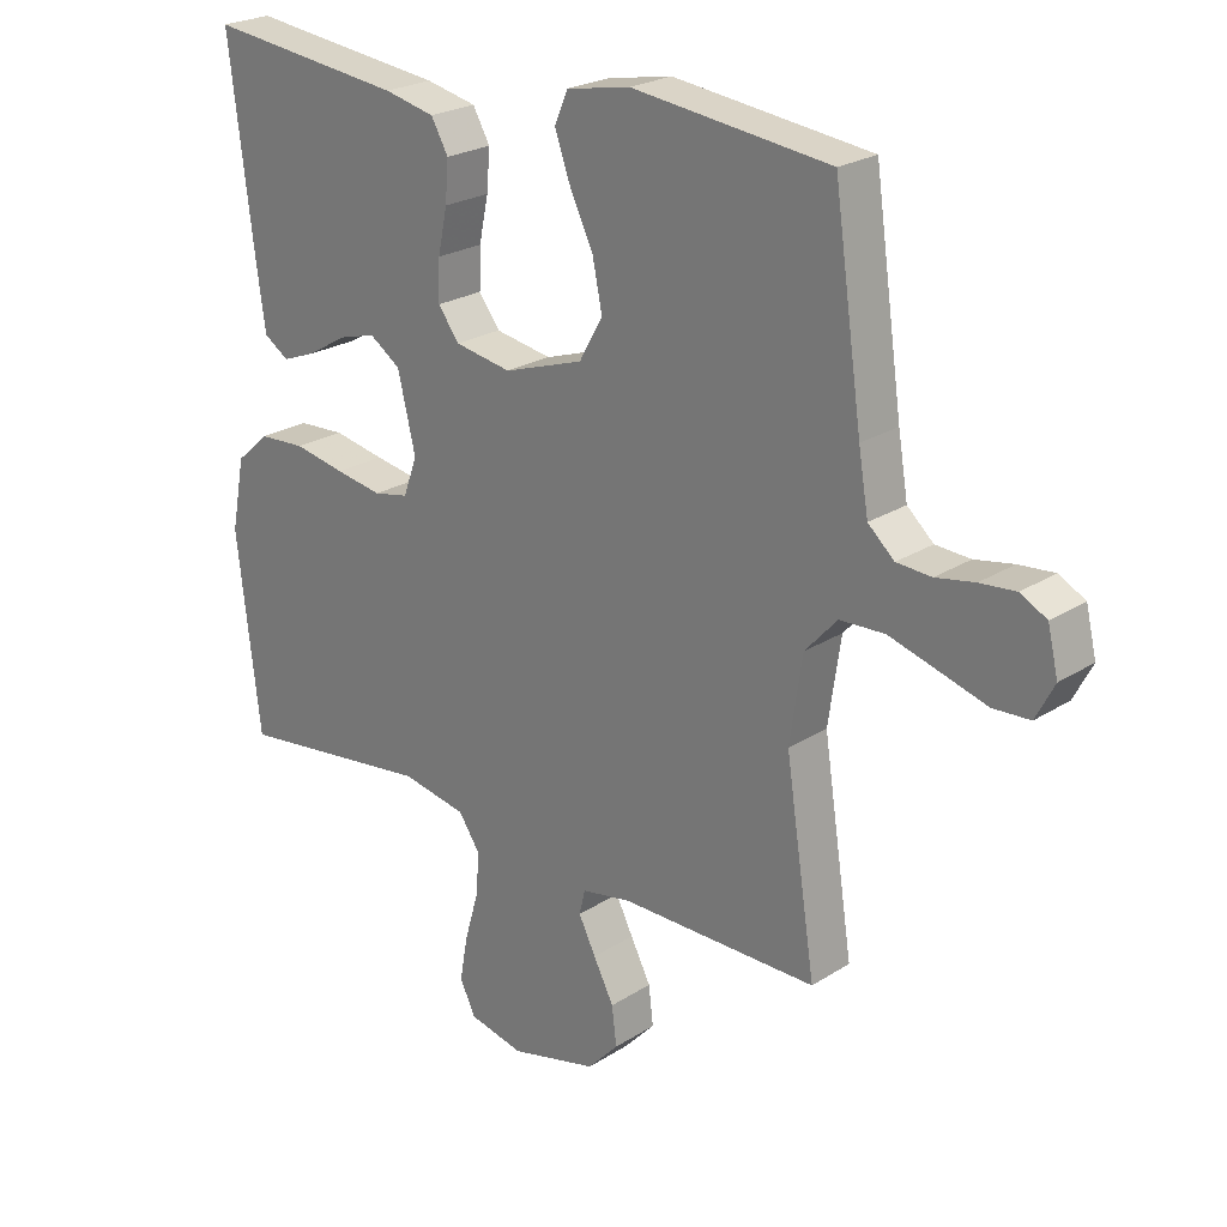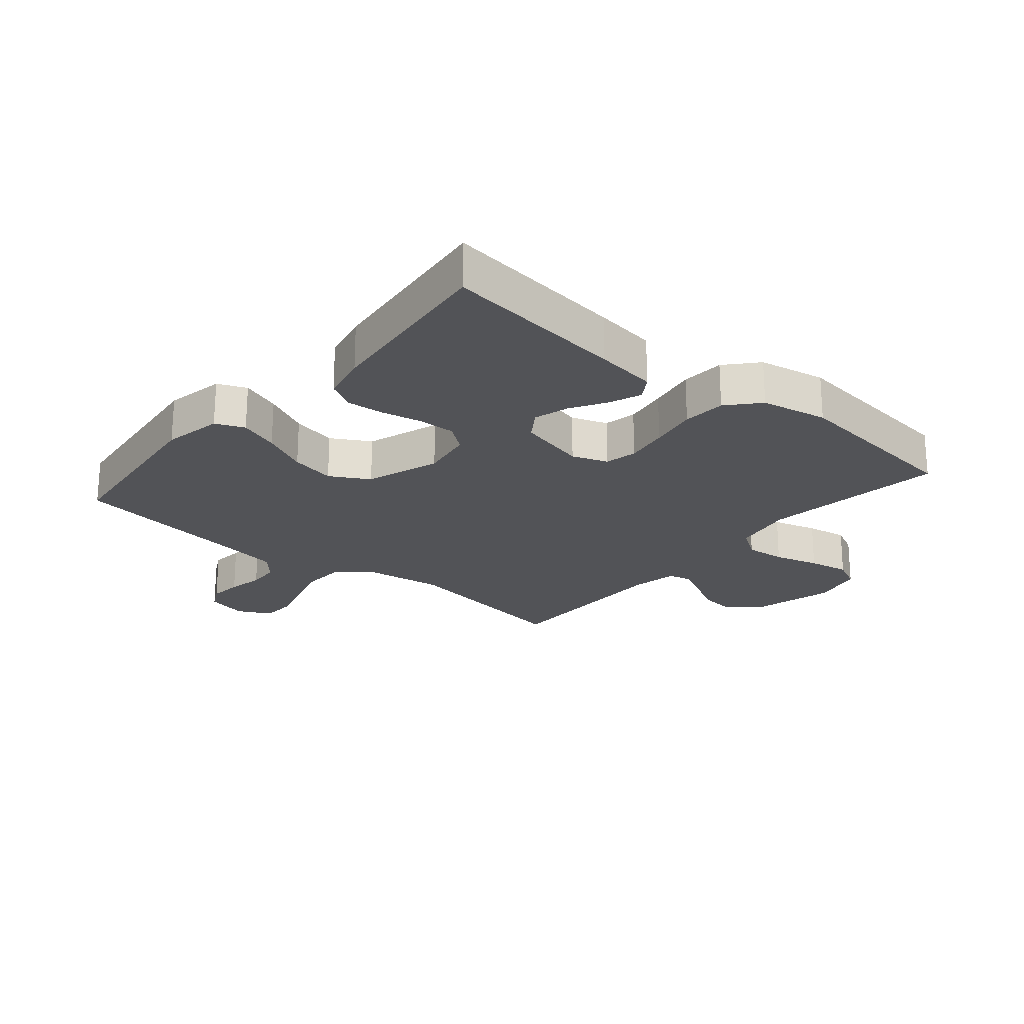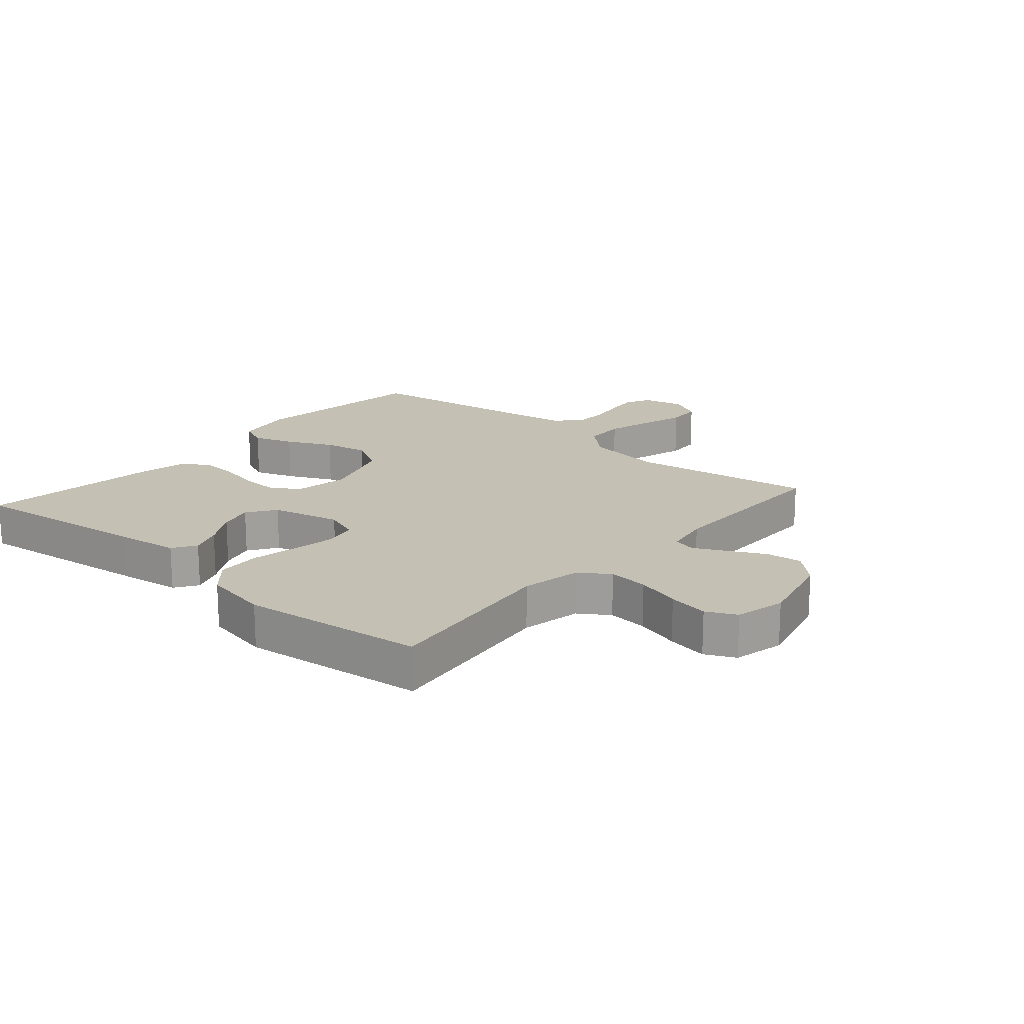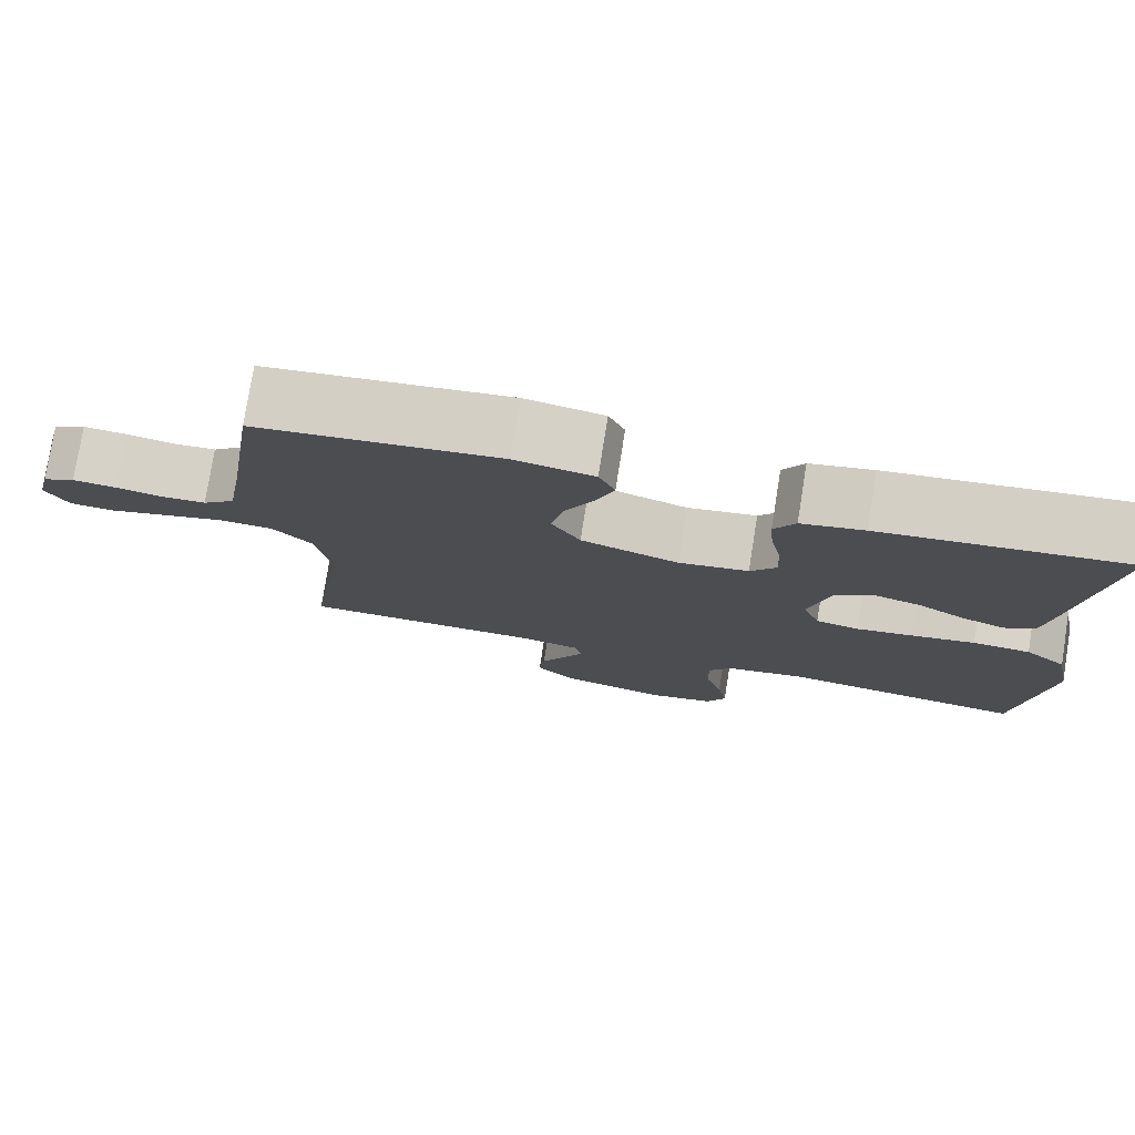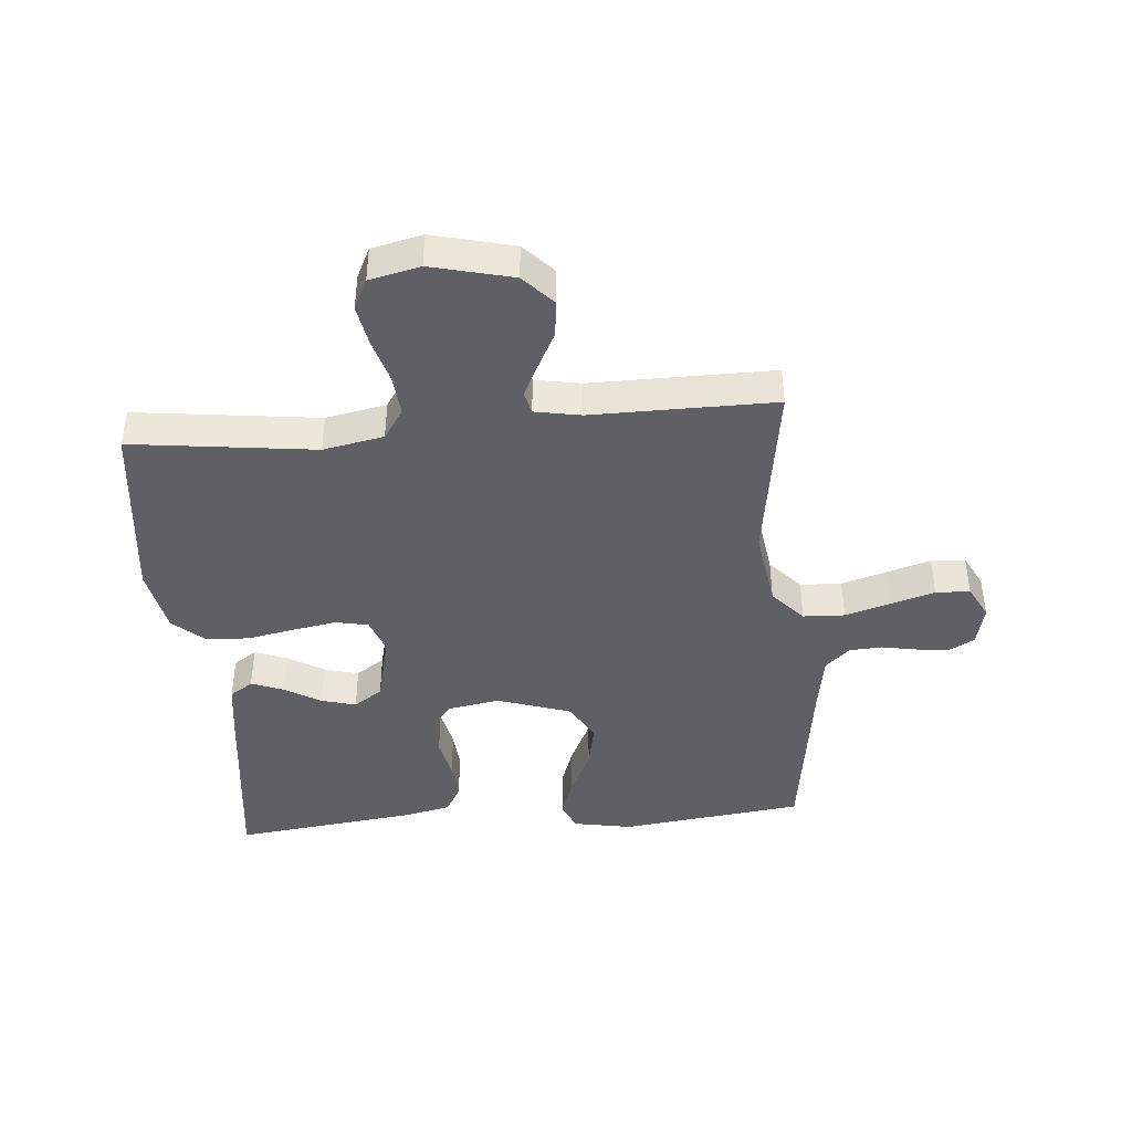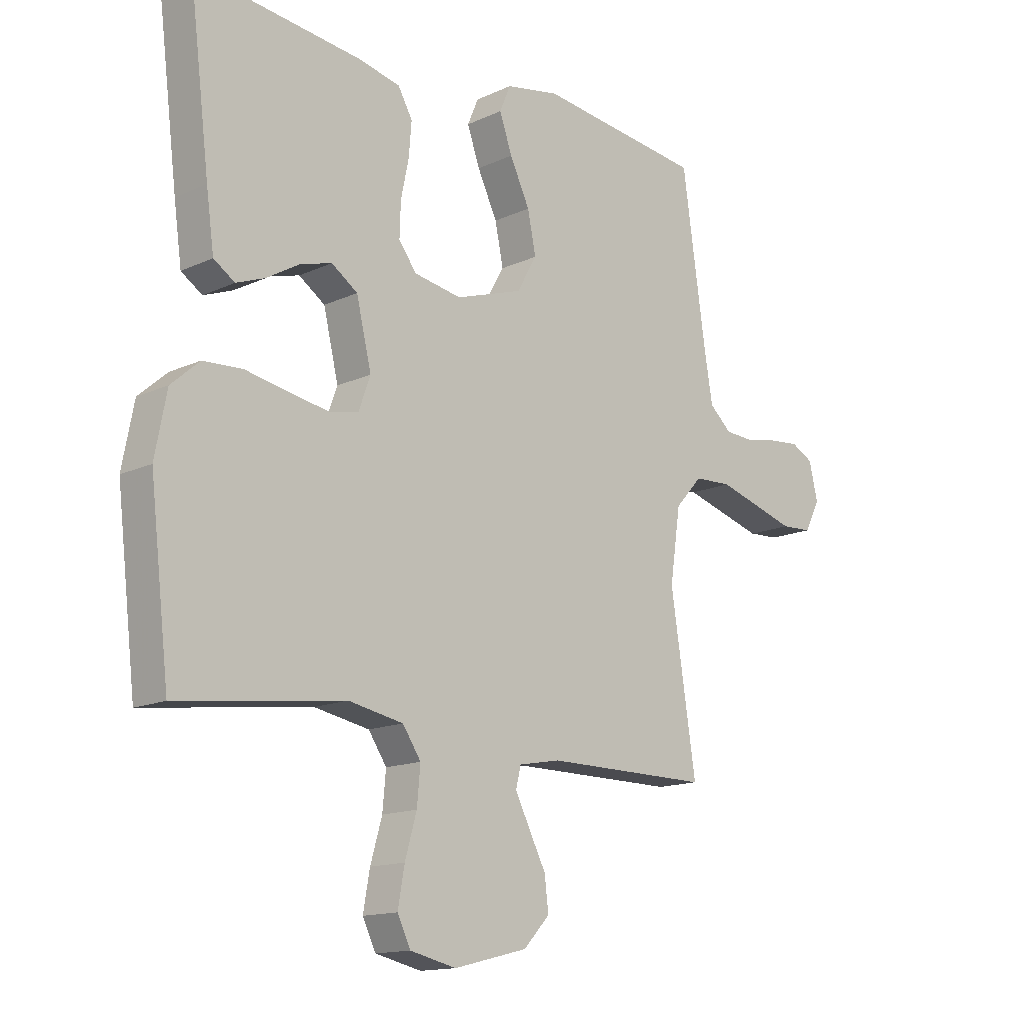
<metadata>
{"format":"obj","ext":"obj","renderer":"f3d","projection":"perspective","resolution":1024,"background":"white","views":[{"elev":23.6,"azim":-136.8,"up":"+Z"},{"elev":-22.4,"azim":49.7,"up":"+Y"},{"elev":18.4,"azim":131.0,"up":"+Y"},{"elev":77.7,"azim":9.1,"up":"+Z"},{"elev":-42.8,"azim":-175.0,"up":"+Y"},{"elev":-14.4,"azim":135.2,"up":"+Z"}]}
</metadata>
<code>
v 0.5 0.07 0.5
v 0.463 0.07 0.2
v 0.449 0.07 0.099
v 0.411 0.07 0.074
v 0.359 0.07 0.094
v 0.3 0.07 0.129
v 0.243 0.07 0.145
v 0.196 0.07 0.113
v 0.169 0.07 0
v 0.19 0.07 -0.058
v 0.243 0.07 -0.069
v 0.314 0.07 -0.057
v 0.392 0.07 -0.042
v 0.463 0.07 -0.046
v 0.514 0.07 -0.091
v 0.535 0.07 -0.2
v 0.5 0.07 -0.5
v 0.2 0.07 -0.462
v 0.101 0.07 -0.481
v 0.068 0.07 -0.53
v 0.074 0.07 -0.596
v 0.095 0.07 -0.669
v 0.107 0.07 -0.736
v 0.083 0.07 -0.785
v 0 0.07 -0.804
v -0.133 0.07 -0.771
v -0.18 0.07 -0.721
v -0.173 0.07 -0.662
v -0.142 0.07 -0.602
v -0.116 0.07 -0.55
v -0.125 0.07 -0.513
v -0.2 0.07 -0.499
v -0.5 0.07 -0.5
v -0.454 0.07 -0.2
v -0.473 0.07 -0.071
v -0.522 0.07 -0.017
v -0.59 0.07 -0.014
v -0.665 0.07 -0.036
v -0.736 0.07 -0.057
v -0.792 0.07 -0.054
v -0.82 0.07 0
v -0.804 0.07 0.067
v -0.764 0.07 0.088
v -0.71 0.07 0.083
v -0.651 0.07 0.072
v -0.598 0.07 0.075
v -0.558 0.07 0.111
v -0.543 0.07 0.2
v -0.5 0.07 0.5
v -0.2 0.07 0.536
v -0.103 0.07 0.518
v -0.083 0.07 0.471
v -0.106 0.07 0.406
v -0.142 0.07 0.331
v -0.157 0.07 0.258
v -0.121 0.07 0.195
v 0 0.07 0.155
v 0.086 0.07 0.17
v 0.118 0.07 0.213
v 0.116 0.07 0.274
v 0.102 0.07 0.341
v 0.097 0.07 0.402
v 0.123 0.07 0.448
v 0.2 0.07 0.465
v 0.5 0 0.5
v 0.463 0 0.2
v 0.449 0 0.099
v 0.411 0 0.074
v 0.359 0 0.094
v 0.3 0 0.129
v 0.243 0 0.145
v 0.196 0 0.113
v 0.169 0 0
v 0.19 0 -0.058
v 0.243 0 -0.069
v 0.314 0 -0.057
v 0.392 0 -0.042
v 0.463 0 -0.046
v 0.514 0 -0.091
v 0.535 0 -0.2
v 0.5 0 -0.5
v 0.2 0 -0.462
v 0.101 0 -0.481
v 0.068 0 -0.53
v 0.074 0 -0.596
v 0.095 0 -0.669
v 0.107 0 -0.736
v 0.083 0 -0.785
v 0 0 -0.804
v -0.133 0 -0.771
v -0.18 0 -0.721
v -0.173 0 -0.662
v -0.142 0 -0.602
v -0.116 0 -0.55
v -0.125 0 -0.513
v -0.2 0 -0.499
v -0.5 0 -0.5
v -0.454 0 -0.2
v -0.473 0 -0.071
v -0.522 0 -0.017
v -0.59 0 -0.014
v -0.665 0 -0.036
v -0.736 0 -0.057
v -0.792 0 -0.054
v -0.82 0 0
v -0.804 0 0.067
v -0.764 0 0.088
v -0.71 0 0.083
v -0.651 0 0.072
v -0.598 0 0.075
v -0.558 0 0.111
v -0.543 0 0.2
v -0.5 0 0.5
v -0.2 0 0.536
v -0.103 0 0.518
v -0.083 0 0.471
v -0.106 0 0.406
v -0.142 0 0.331
v -0.157 0 0.258
v -0.121 0 0.195
v 0 0 0.155
v 0.086 0 0.17
v 0.118 0 0.213
v 0.116 0 0.274
v 0.102 0 0.341
v 0.097 0 0.402
v 0.123 0 0.448
v 0.2 0 0.465
f 60 61 62 63
f 59 60 63 64
f 51 52 53 54
f 49 50 51 54
f 48 49 54 55
f 47 48 55 56
f 42 43 44 45
f 40 41 42 45
f 38 39 40 45
f 37 38 45 46
f 36 37 46 47
f 32 33 34
f 31 32 34 35
f 26 27 28 29
f 26 29 30
f 25 26 30
f 24 25 30 31
f 21 22 23 24
f 20 21 24 31
f 15 16 17 18
f 15 18 19
f 12 13 14 15
f 11 12 15 19
f 10 11 19 20
f 3 4 5 6
f 3 6 7
f 2 3 7
f 59 64 1 2
f 58 59 2 7
f 57 58 7 8
f 36 47 56 57
f 35 36 57 8
f 31 35 8 9
f 9 10 20 31
f 127 126 125 124
f 128 127 124 123
f 118 117 116 115
f 118 115 114 113
f 119 118 113 112
f 120 119 112 111
f 109 108 107 106
f 109 106 105 104
f 109 104 103 102
f 110 109 102 101
f 111 110 101 100
f 98 97 96
f 99 98 96 95
f 93 92 91 90
f 94 93 90
f 94 90 89
f 95 94 89 88
f 88 87 86 85
f 95 88 85 84
f 82 81 80 79
f 83 82 79
f 79 78 77 76
f 83 79 76 75
f 84 83 75 74
f 70 69 68 67
f 71 70 67
f 71 67 66
f 66 65 128 123
f 71 66 123 122
f 72 71 122 121
f 121 120 111 100
f 72 121 100 99
f 73 72 99 95
f 95 84 74 73
f 1 65 66 2
f 2 66 67 3
f 3 67 68 4
f 4 68 69 5
f 5 69 70 6
f 6 70 71 7
f 7 71 72 8
f 8 72 73 9
f 9 73 74 10
f 10 74 75 11
f 11 75 76 12
f 12 76 77 13
f 13 77 78 14
f 14 78 79 15
f 15 79 80 16
f 16 80 81 17
f 17 81 82 18
f 18 82 83 19
f 19 83 84 20
f 20 84 85 21
f 21 85 86 22
f 22 86 87 23
f 23 87 88 24
f 24 88 89 25
f 25 89 90 26
f 26 90 91 27
f 27 91 92 28
f 28 92 93 29
f 29 93 94 30
f 30 94 95 31
f 31 95 96 32
f 32 96 97 33
f 33 97 98 34
f 34 98 99 35
f 35 99 100 36
f 36 100 101 37
f 37 101 102 38
f 38 102 103 39
f 39 103 104 40
f 40 104 105 41
f 41 105 106 42
f 42 106 107 43
f 43 107 108 44
f 44 108 109 45
f 45 109 110 46
f 46 110 111 47
f 47 111 112 48
f 48 112 113 49
f 49 113 114 50
f 50 114 115 51
f 51 115 116 52
f 52 116 117 53
f 53 117 118 54
f 54 118 119 55
f 55 119 120 56
f 56 120 121 57
f 57 121 122 58
f 58 122 123 59
f 59 123 124 60
f 60 124 125 61
f 61 125 126 62
f 62 126 127 63
f 63 127 128 64
f 64 128 65 1

</code>
